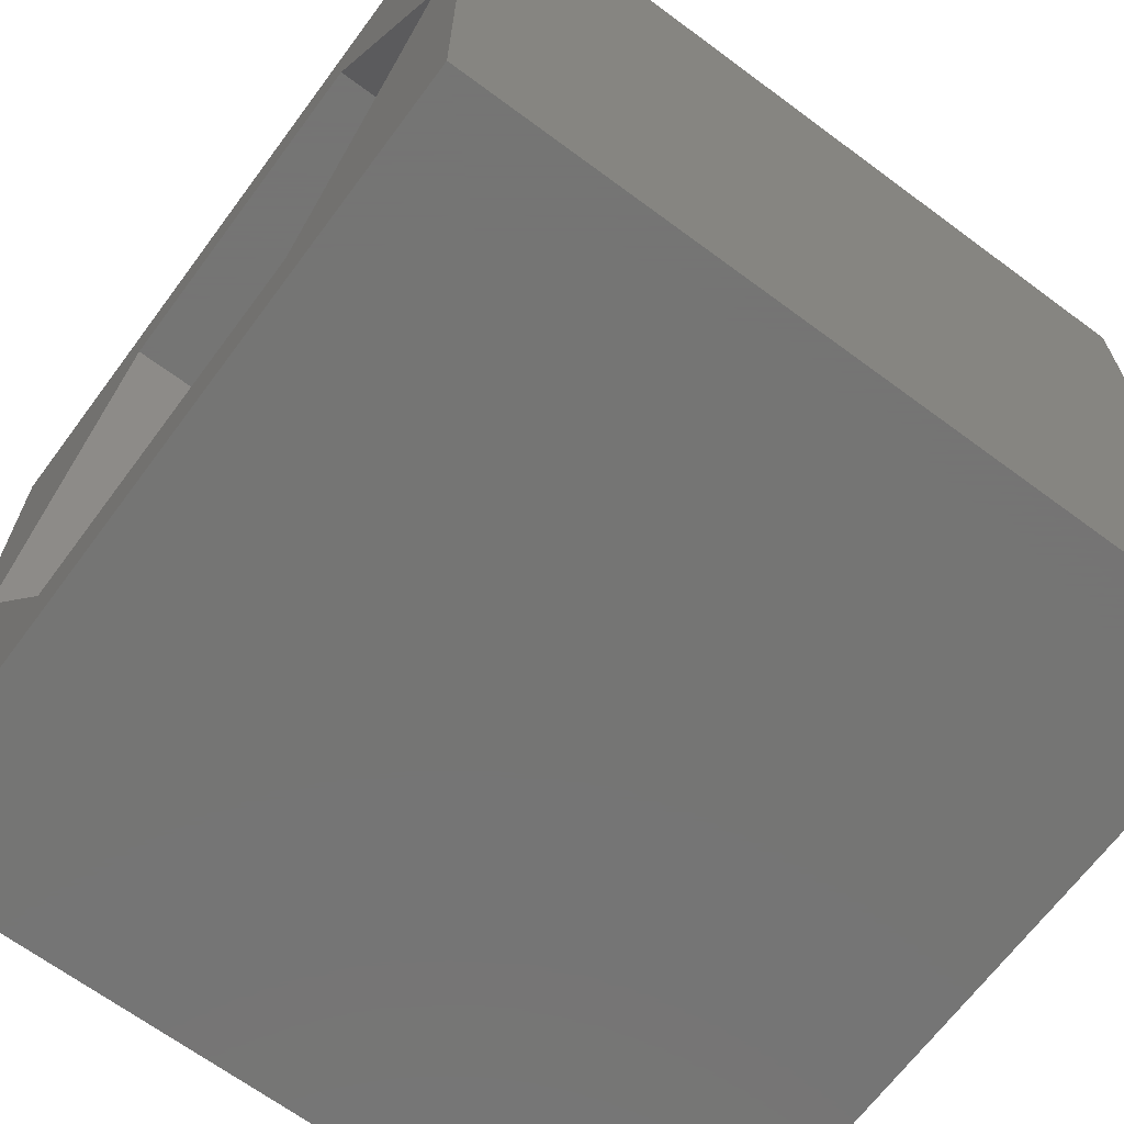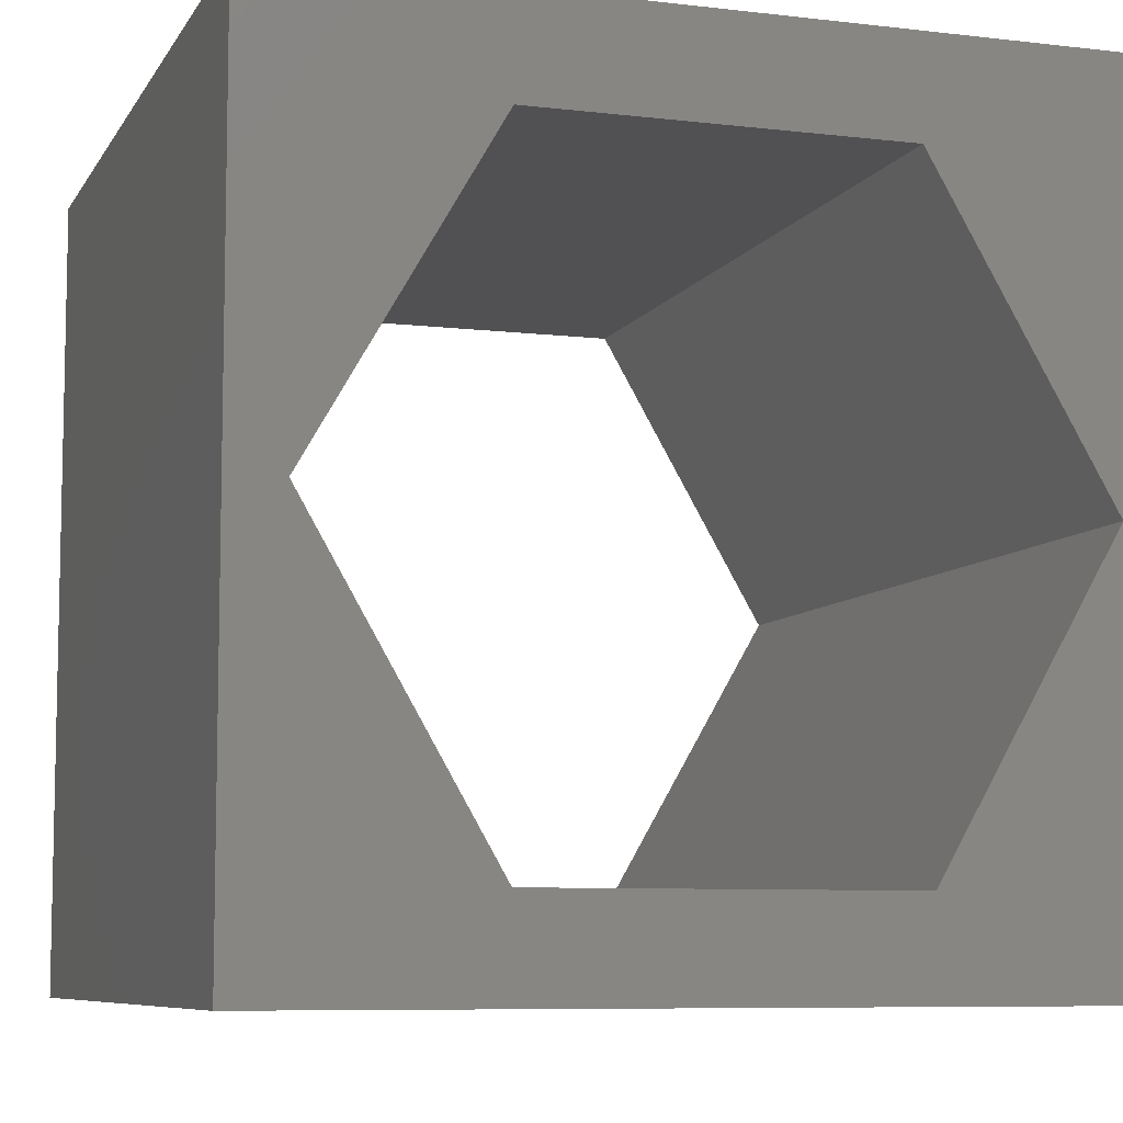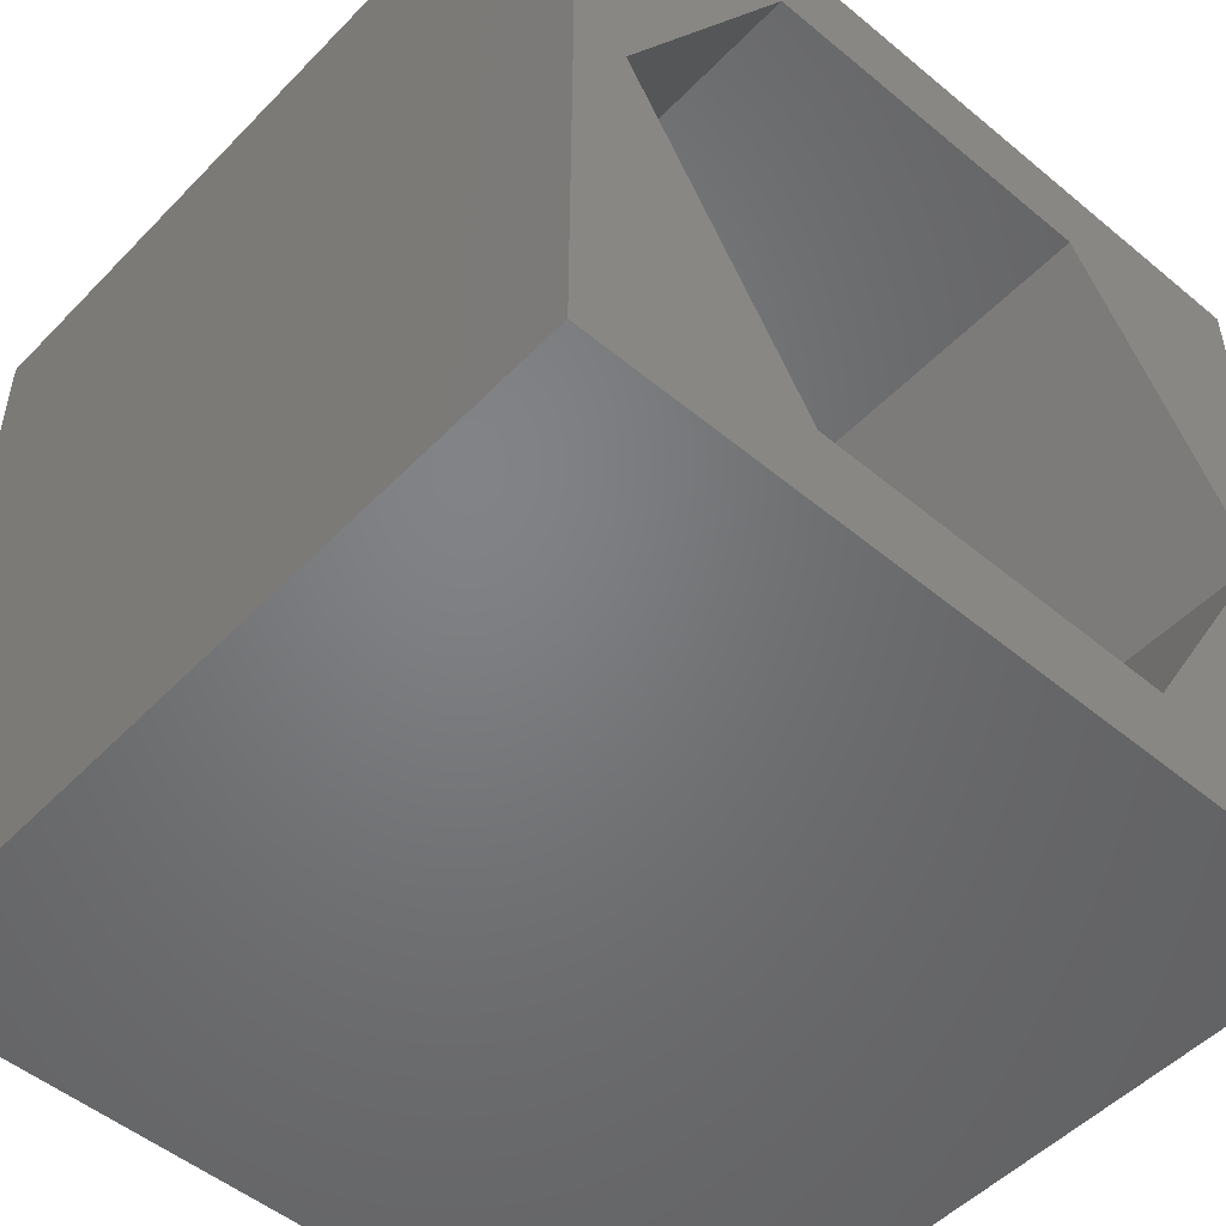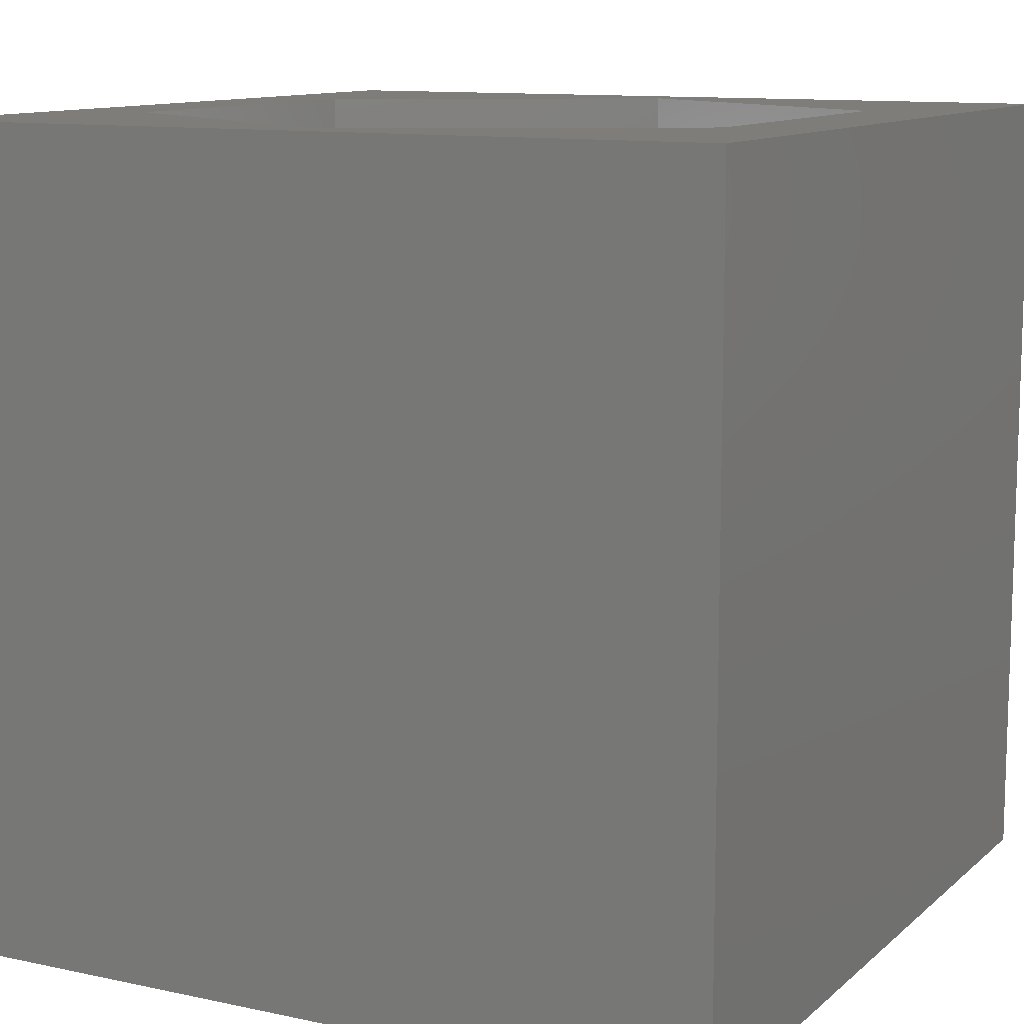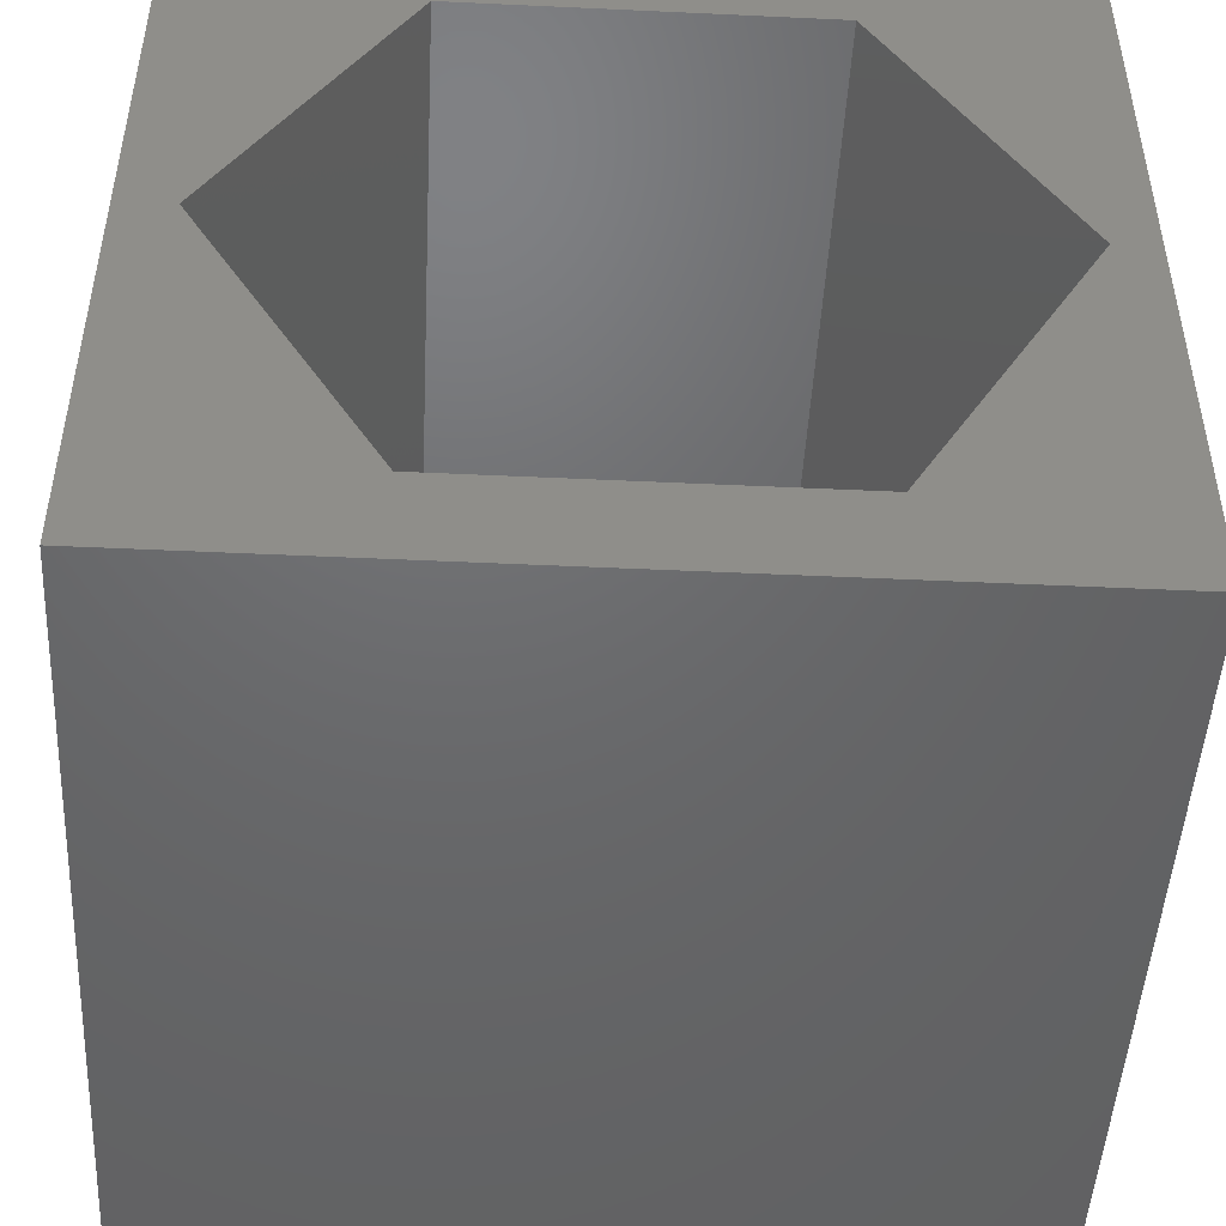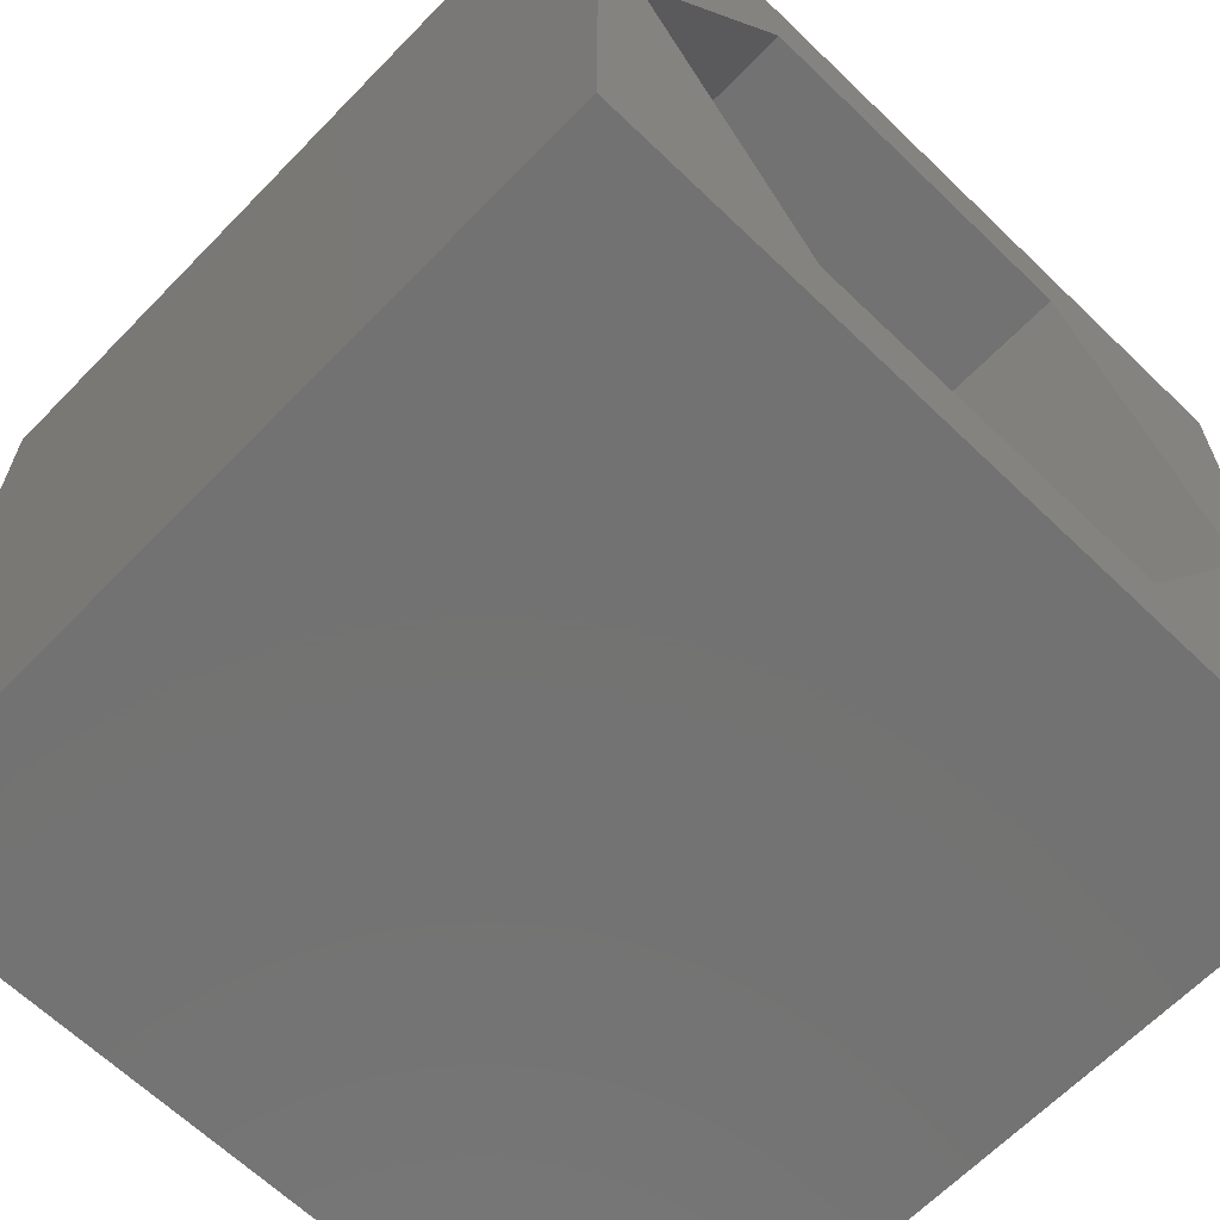
<metadata>
{"format":"stl","ext":"stl","renderer":"f3d","projection":"perspective","resolution":1024,"background":"white","views":[{"elev":-67.1,"azim":53.4,"up":"+Y"},{"elev":-7.8,"azim":-18.3,"up":"+Y"},{"elev":-50.9,"azim":-42.1,"up":"+Y"},{"elev":11.2,"azim":117.8,"up":"+Z"},{"elev":-48.0,"azim":-3.0,"up":"+Y"},{"elev":-64.6,"azim":135.9,"up":"+Y"}]}
</metadata>
<code>
# stl→obj: 20 verts, 40 faces
v 0 10 10
v 0 10 0
v 0 0 10
v 0 0 0
v 10 10 10
v 9.479 4.966 10
v 10 0 10
v 7.27 1.142 10
v 2.854 1.142 10
v 0.6458 4.966 10
v 2.854 8.791 10
v 7.27 8.791 10
v 10 10 0
v 10 0 0
v 9.479 4.966 0
v 7.27 8.791 0
v 2.854 8.791 0
v 0.6458 4.966 0
v 2.854 1.142 0
v 7.27 1.142 0
f 1 2 3
f 3 2 4
f 5 6 7
f 7 6 8
f 7 8 3
f 8 9 3
f 3 9 10
f 3 10 1
f 1 10 11
f 1 11 5
f 5 11 12
f 5 12 6
f 13 5 14
f 14 5 7
f 14 15 13
f 13 15 16
f 13 16 2
f 16 17 2
f 2 17 18
f 2 18 4
f 4 18 19
f 4 19 14
f 14 19 20
f 14 20 15
f 5 13 1
f 1 13 2
f 14 7 4
f 4 7 3
f 18 17 10
f 10 17 11
f 17 16 11
f 11 16 12
f 16 15 12
f 12 15 6
f 15 20 6
f 6 20 8
f 20 19 8
f 8 19 9
f 19 18 9
f 9 18 10

</code>
